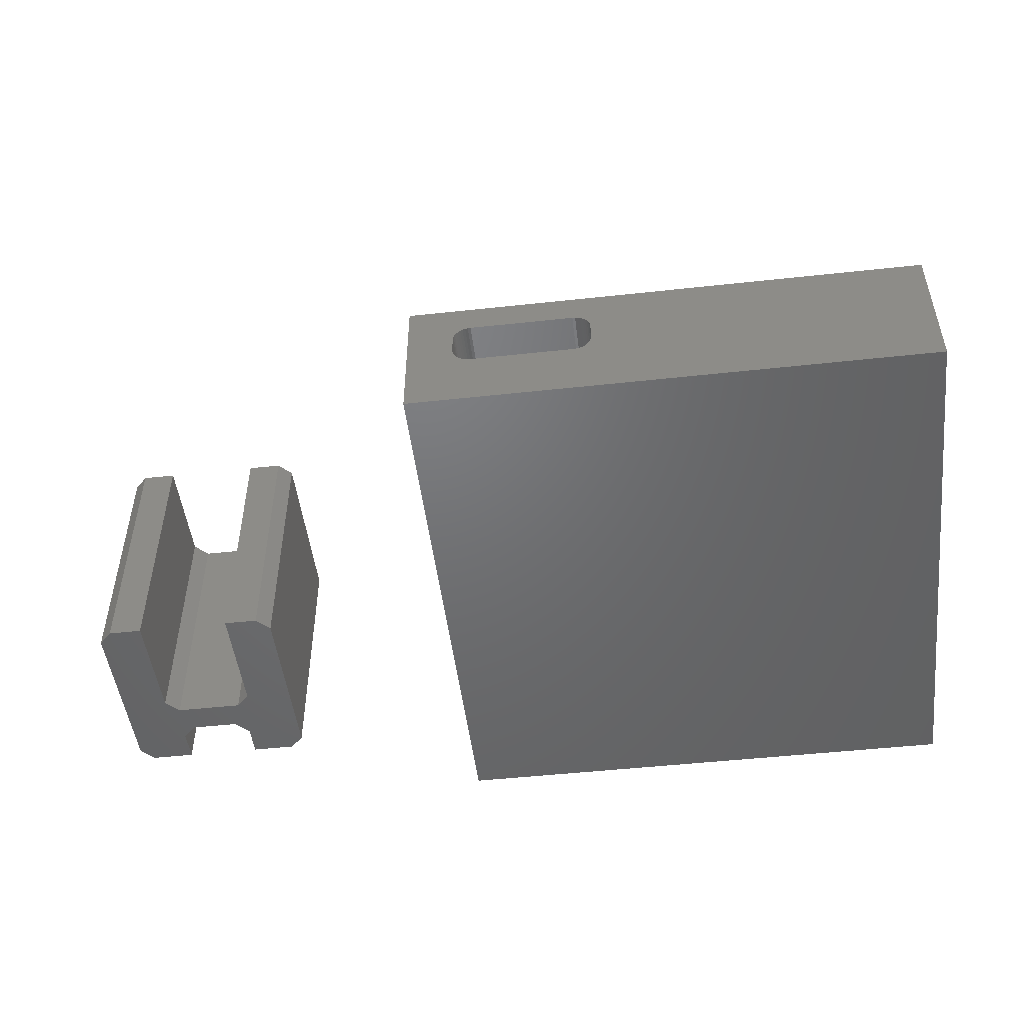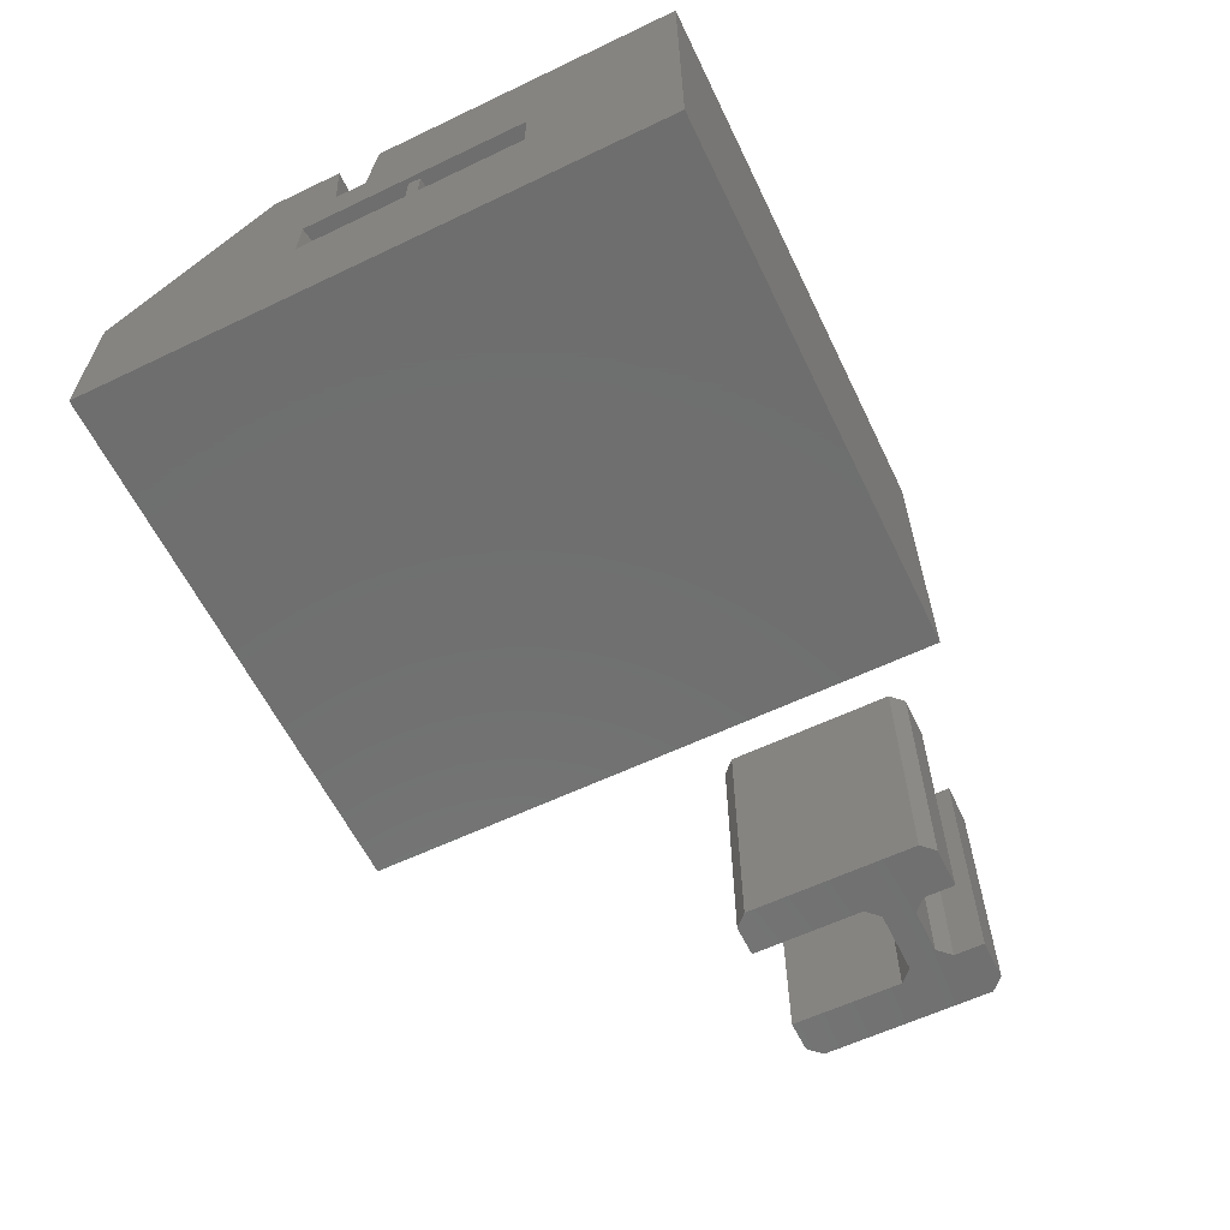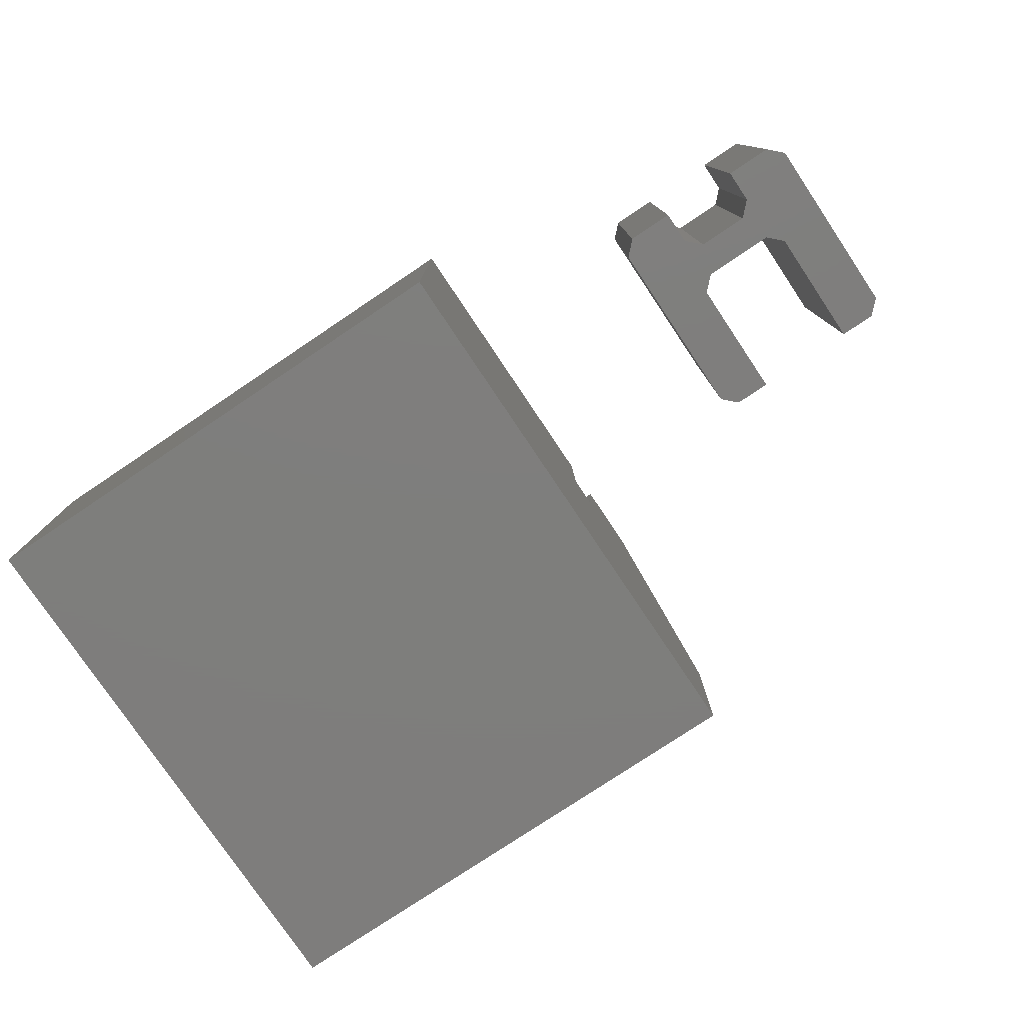
<metadata>
{"format":"stl","ext":"stl","renderer":"f3d","projection":"perspective","resolution":1024,"background":"white","views":[{"elev":-49.2,"azim":6.9,"up":"+Z"},{"elev":-60.8,"azim":115.9,"up":"+Z"},{"elev":-77.8,"azim":-146.2,"up":"+Z"}]}
</metadata>
<code>
# stl→obj: 330 verts, 668 faces
v -17.6 -1.7 5
v 17.6 -3.701 5
v 17.6 -1.7 5
v -17.6 -3.701 5
v -17.6 -4.1 10
v 17.6 -4.1 10
v 17.6 -1.302 10
v -17.6 -1.302 10
v 16.77 9.005 -1.675
v 17.6 -5.522 -1.675
v 17.6 9.121 -1.675
v 16.77 -5.406 -1.675
v 15.98 8.868 -1.675
v 15.98 -5.269 -1.675
v 15.34 8.74 -1.675
v 15.34 -5.141 -1.675
v 14.78 8.628 -1.675
v 14.78 -5.029 -1.675
v 14.22 8.534 -1.675
v 14.22 -4.935 -1.675
v 13.6 8.462 -1.675
v 13.6 -4.864 -1.675
v 12.83 8.416 -1.675
v 12.83 -4.817 -1.675
v 11.84 8.4 -1.675
v 11.84 -4.801 -1.675
v 10.86 8.431 -1.675
v 10.86 -4.832 -1.675
v 10.1 8.513 -1.675
v 10.1 -4.914 -1.675
v 3.055 3.364 -1.675
v 9.482 8.629 -1.675
v 3.027 1.799 -1.675
v 3.137 4.855 -1.675
v 8.352 8.904 -1.675
v 3.055 0.2344 -1.675
v 7.692 9.029 -1.675
v 9.482 -5.03 -1.675
v 3.275 6.2 -1.675
v 6.88 9.117 -1.675
v 3.137 -1.257 -1.675
v 5.837 9.15 -1.675
v 8.352 -5.305 -1.675
v 5.086 8.998 -1.675
v 5.465 9.11 -1.675
v 7.692 -5.43 -1.675
v 4.722 8.826 -1.675
v 3.275 -2.601 -1.675
v 3.473 7.338 -1.675
v 6.88 -5.518 -1.675
v 4.381 8.604 -1.675
v 5.837 -5.551 -1.675
v 4.074 8.339 -1.675
v 3.473 -3.739 -1.675
v 3.809 8.036 -1.675
v 4.722 -5.227 -1.675
v 3.602 7.696 -1.675
v 5.086 -5.399 -1.675
v 5.465 -5.511 -1.675
v 4.381 -5.006 -1.675
v 4.074 -4.741 -1.675
v 3.809 -4.437 -1.675
v 3.602 -4.098 -1.675
v 16.77 -5.406 1.675
v 17.6 9.121 1.675
v 17.6 -5.522 1.675
v 16.77 9.005 1.675
v 15.98 -5.269 1.675
v 15.98 8.868 1.675
v 15.34 -5.141 1.675
v 15.34 8.74 1.675
v 14.78 -5.029 1.675
v 14.78 8.628 1.675
v 14.22 -4.935 1.675
v 14.22 8.534 1.675
v 13.6 -4.864 1.675
v 13.6 8.462 1.675
v 12.83 -4.817 1.675
v 12.83 8.416 1.675
v 11.84 -4.801 1.675
v 11.84 8.4 1.675
v 10.86 -4.832 1.675
v 10.86 8.431 1.675
v 10.1 -4.914 1.675
v 10.1 8.513 1.675
v 3.055 0.2344 1.675
v 9.482 -5.03 1.675
v 3.027 1.799 1.675
v 3.137 -1.257 1.675
v 8.352 -5.305 1.675
v 3.055 3.364 1.675
v 7.692 -5.43 1.675
v 9.482 8.629 1.675
v 3.275 -2.601 1.675
v 6.88 -5.518 1.675
v 3.137 4.855 1.675
v 5.837 -5.551 1.675
v 8.352 8.904 1.675
v 5.086 -5.399 1.675
v 5.465 -5.511 1.675
v 7.692 9.029 1.675
v 4.722 -5.227 1.675
v 3.275 6.2 1.675
v 3.473 -3.739 1.675
v 6.88 9.117 1.675
v 4.381 -5.006 1.675
v 5.837 9.15 1.675
v 4.074 -4.741 1.675
v 3.473 7.338 1.675
v 3.809 -4.437 1.675
v 4.722 8.826 1.675
v 3.602 -4.098 1.675
v 5.086 8.998 1.675
v 5.465 9.11 1.675
v 4.381 8.604 1.675
v 4.074 8.339 1.675
v 3.809 8.036 1.675
v 3.602 7.696 1.675
v 17.6 9.121 0
v 17.6 -5.522 0
v -17.6 -15.46 3.241
v 17.6 -8.7 10
v -17.6 -8.7 10
v 17.6 -18.7 0
v 17.6 18.7 0
v 17.6 18.7 -10
v 17.6 -18.7 -10
v 17.6 18.7 10
v -6.3 -18.7 -2.15
v -17.6 -18.7 0
v -13.3 -18.7 -2.15
v -13.49 -18.7 -2.165
v -13.67 -18.7 -2.209
v -13.84 -18.7 -2.281
v -14.01 -18.7 -2.379
v -14.15 -18.7 -2.501
v -14.27 -18.7 -2.645
v -14.37 -18.7 -2.805
v -14.44 -18.7 -2.979
v -14.49 -18.7 -3.162
v -14.5 -18.7 -3.35
v -14.5 -18.7 -4.56
v -17.6 -18.7 -10
v -14.49 -18.7 -4.748
v -14.44 -18.7 -4.931
v -14.37 -18.7 -5.105
v -13.3 -18.7 -5.76
v -6.3 -18.7 -5.76
v -13.49 -18.7 -5.745
v -13.67 -18.7 -5.701
v -13.84 -18.7 -5.629
v -14.01 -18.7 -5.531
v -14.15 -18.7 -5.409
v -14.27 -18.7 -5.265
v -6.112 -18.7 -2.165
v -5.929 -18.7 -2.209
v -5.755 -18.7 -2.281
v -5.595 -18.7 -2.379
v -5.451 -18.7 -2.501
v -5.329 -18.7 -2.645
v -5.231 -18.7 -2.805
v -5.159 -18.7 -2.979
v -5.115 -18.7 -3.162
v -5.1 -18.7 -3.35
v -5.1 -18.7 -4.56
v -5.115 -18.7 -4.748
v -5.159 -18.7 -4.931
v -5.231 -18.7 -5.105
v -5.329 -18.7 -5.265
v -5.451 -18.7 -5.409
v -5.595 -18.7 -5.531
v -5.755 -18.7 -5.629
v -5.929 -18.7 -5.701
v -6.112 -18.7 -5.745
v -17.6 18.7 -10
v -3.4 13.89 10
v -4.4 14.89 10
v -17.6 18.7 10
v -16.2 13.89 10
v -15.2 14.89 10
v -3.4 1.339 10
v -4.4 0.3394 10
v -15.2 0.3394 10
v -16.2 1.339 10
v 9.889 2.199 0.5
v 9.889 2.199 -0.5
v 7.756 2.199 0
v 3.8 2.199 -1.3
v 10.6 2.199 -0.4
v 10.6 2.199 0.4
v 11.31 2.199 0.5
v 11.31 2.199 -0.5
v 4.6 2.199 0.4438
v 17.4 2.199 -1.3
v 13.44 2.199 0
v 16.6 2.199 -0.4438
v 17.4 2.199 1.3
v 3.8 2.199 1.3
v 16.6 2.199 0.4438
v 4.6 2.199 -0.4438
v 11.31 1.399 -0.5
v 11.31 1.399 0.5
v 10.6 1.399 0.4
v 9.889 1.399 0.5
v 9.889 1.399 -0.5
v 13.44 1.399 0
v 16.6 1.399 0.4438
v 10.6 1.399 -0.4
v 3.8 1.399 -1.3
v 7.756 1.399 0
v 4.6 1.399 -0.4438
v 3.8 1.399 1.3
v 17.4 1.399 1.3
v 4.6 1.399 0.4438
v 16.6 1.399 -0.4438
v 17.4 1.399 -1.3
v -5.329 -14.46 -2.645
v -5.231 -14.46 -2.805
v -14.01 -14.46 -2.379
v -14.15 -14.46 -2.501
v -5.231 -16.71 -5.105
v -5.329 -16.71 -5.265
v -6.112 -16.71 -5.745
v -5.929 -16.71 -5.701
v -14.01 -16.71 -5.531
v -13.84 -16.71 -5.629
v -13.49 -16.71 -5.745
v -13.3 -16.71 -5.76
v -6.112 -14.46 -2.165
v -6.3 -14.46 -2.15
v -6.3 -16.71 -5.76
v -14.15 -16.71 -5.409
v -14.27 -16.71 -5.265
v -13.67 -14.46 -2.209
v -13.84 -14.46 -2.281
v -13.67 -16.71 -5.701
v -5.755 -16.71 -5.629
v -5.1 -16.71 -4.56
v -5.1 -16.71 -4.15
v -5.1 -14.46 -3.35
v -5.1 -14.46 -4.15
v -5.159 -16.71 -4.931
v -13.3 -14.46 -2.15
v -14.44 -14.46 -2.979
v -14.37 -14.46 -2.805
v -14.5 -14.46 -3.35
v -14.49 -14.46 -3.162
v -5.115 -16.71 -4.748
v -13.49 -14.46 -2.165
v -14.27 -14.46 -2.645
v -5.595 -14.46 -2.379
v -5.755 -14.46 -2.281
v -5.929 -14.46 -2.209
v -14.44 -16.71 -4.931
v -14.49 -16.71 -4.748
v -5.159 -14.46 -2.979
v -5.451 -14.46 -2.501
v -5.595 -16.71 -5.531
v -14.37 -16.71 -5.105
v -5.451 -16.71 -5.409
v -5.115 -14.46 -3.162
v -14.5 -16.71 -4.56
v -14.5 -16.71 -4.15
v -14.5 -14.46 -4.15
v -4.2 -0.07057 -7.65
v -4.2 0.5394 -7.65
v -4.2 1.349 -7.65
v -4.2 -5.161 -2.15
v -4.2 0.5394 3.55
v -4.2 -14.46 -4.15
v -4.2 -16.71 -7.65
v -4.2 -16.71 -4.15
v -4.2 -14.46 -2.15
v -15.4 -14.46 -2.15
v -15.4 -5.161 -2.15
v -15.4 -0.07057 -7.65
v -15.4 -16.71 -7.65
v -15.4 0.5394 -7.65
v -15.4 0.5394 3.55
v -15.4 -14.46 -4.15
v -15.4 -16.71 -4.15
v -15.4 1.349 -7.65
v -3.4 1.339 -7.65
v -3.4 13.89 -7.65
v -16.2 13.89 -7.65
v -16.2 1.339 -7.65
v -4.4 0.3394 3.35
v -15.2 14.89 -7.65
v -4.4 14.89 -7.65
v -15.2 0.3394 3.35
v -38.95 8.051 -10
v -34.45 8.051 7.65
v -38.95 8.051 7.65
v -34.45 8.051 -10
v -39.85 -0.5 7.65
v -39.85 7.151 -10
v -39.85 7.151 7.65
v -39.85 -0.5 -10
v -33.55 -0.5 -10
v -33.55 7.151 7.65
v -33.55 7.151 -10
v -33.55 -0.5 7.65
v -34.2 10.95 -10
v -34.2 13.05 7.65
v -34.2 13.05 -10
v -34.2 10.95 7.65
v -38.3 10.05 7.65
v -39.2 10.95 -10
v -39.2 10.95 7.65
v -38.3 10.05 -10
v -39.2 13.05 -10
v -39.2 13.05 7.65
v -35.1 10.05 -10
v -35.1 10.05 7.65
v -42.1 -0.5 -10
v -43 0.4 7.65
v -43 0.4 -10
v -42.1 -0.5 7.65
v -31.3 -0.5 7.65
v -30.4 0.4 -10
v -30.4 0.4 7.65
v -31.3 -0.5 -10
v -30.4 12.15 7.65
v -31.3 13.05 -10
v -31.3 13.05 7.65
v -30.4 12.15 -10
v -43 12.15 -10
v -42.1 13.05 7.65
v -42.1 13.05 -10
v -43 12.15 7.65
f 1 2 3
f 2 1 4
f 2 5 6
f 5 2 4
f 1 7 8
f 7 1 3
f 9 10 11
f 9 12 10
f 13 12 9
f 13 14 12
f 15 14 13
f 15 16 14
f 17 16 15
f 17 18 16
f 19 18 17
f 19 20 18
f 21 20 19
f 21 22 20
f 23 22 21
f 23 24 22
f 25 24 23
f 25 26 24
f 27 26 25
f 27 28 26
f 29 28 27
f 29 30 28
f 31 29 32
f 29 33 30
f 34 32 35
f 36 30 33
f 34 35 37
f 30 36 38
f 39 37 40
f 41 38 36
f 39 40 42
f 38 41 43
f 44 42 45
f 43 41 46
f 47 42 44
f 48 46 41
f 42 47 49
f 46 48 50
f 49 47 51
f 50 48 52
f 49 51 53
f 54 52 48
f 49 53 55
f 56 52 54
f 49 55 57
f 52 58 59
f 42 49 39
f 29 31 33
f 37 39 34
f 52 56 58
f 32 34 31
f 56 54 60
f 61 54 62
f 62 54 63
f 60 54 61
f 64 65 66
f 64 67 65
f 68 67 64
f 68 69 67
f 70 69 68
f 70 71 69
f 72 71 70
f 72 73 71
f 74 73 72
f 74 75 73
f 76 75 74
f 76 77 75
f 78 77 76
f 78 79 77
f 80 79 78
f 80 81 79
f 82 81 80
f 82 83 81
f 84 83 82
f 84 85 83
f 86 84 87
f 84 88 85
f 89 87 90
f 91 85 88
f 89 90 92
f 85 91 93
f 94 92 95
f 96 93 91
f 94 95 97
f 93 96 98
f 99 97 100
f 98 96 101
f 102 97 99
f 103 101 96
f 97 102 104
f 101 103 105
f 104 102 106
f 105 103 107
f 104 106 108
f 109 107 103
f 104 108 110
f 111 107 109
f 104 110 112
f 107 113 114
f 97 104 94
f 84 86 88
f 92 94 89
f 107 111 113
f 87 89 86
f 111 109 115
f 116 109 117
f 117 109 118
f 115 109 116
f 67 119 65
f 9 119 67
f 119 9 11
f 13 67 69
f 67 13 9
f 15 69 71
f 69 15 13
f 17 71 73
f 71 17 15
f 19 73 75
f 73 19 17
f 21 75 77
f 75 21 19
f 23 77 79
f 77 23 21
f 25 79 81
f 79 25 23
f 27 81 83
f 81 27 25
f 29 83 85
f 83 29 27
f 32 85 93
f 85 32 29
f 35 93 98
f 93 35 32
f 37 98 101
f 98 37 35
f 40 101 105
f 101 40 37
f 42 105 107
f 105 42 40
f 45 107 114
f 107 45 42
f 44 114 113
f 114 44 45
f 47 113 111
f 113 47 44
f 51 111 115
f 111 51 47
f 53 115 116
f 115 53 51
f 117 53 116
f 53 117 55
f 118 55 117
f 55 118 57
f 109 57 118
f 57 109 49
f 103 49 109
f 49 103 39
f 96 39 103
f 39 96 34
f 91 34 96
f 34 91 31
f 88 31 91
f 31 88 33
f 86 33 88
f 33 86 36
f 89 36 86
f 36 89 41
f 94 41 89
f 41 94 48
f 104 48 94
f 48 104 54
f 112 54 104
f 54 112 63
f 110 63 112
f 63 110 62
f 108 62 110
f 62 108 61
f 60 108 106
f 108 60 61
f 56 106 102
f 106 56 60
f 58 102 99
f 102 58 56
f 59 99 100
f 99 59 58
f 52 100 97
f 100 52 59
f 50 97 95
f 97 50 52
f 46 95 92
f 95 46 50
f 43 92 90
f 92 43 46
f 38 90 87
f 90 38 43
f 30 87 84
f 87 30 38
f 28 84 82
f 84 28 30
f 26 82 80
f 82 26 28
f 24 80 78
f 80 24 26
f 22 78 76
f 78 22 24
f 20 76 74
f 76 20 22
f 18 74 72
f 74 18 20
f 16 72 70
f 72 16 18
f 14 70 68
f 70 14 16
f 12 68 64
f 68 12 14
f 120 64 66
f 12 120 10
f 120 12 64
f 121 122 123
f 122 121 124
f 120 124 10
f 11 125 119
f 125 11 126
f 10 126 11
f 127 10 124
f 10 127 126
f 65 125 128
f 125 65 119
f 7 65 128
f 3 65 7
f 66 3 2
f 3 66 65
f 122 2 6
f 2 122 66
f 124 66 122
f 66 124 120
f 129 130 131
f 130 132 131
f 130 133 132
f 130 134 133
f 130 135 134
f 130 136 135
f 130 137 136
f 130 138 137
f 130 139 138
f 130 140 139
f 130 141 140
f 130 142 141
f 143 142 130
f 142 143 144
f 144 143 145
f 145 143 146
f 147 143 148
f 149 143 147
f 150 143 149
f 151 143 150
f 152 143 151
f 153 143 152
f 154 143 153
f 146 143 154
f 155 130 129
f 130 155 124
f 156 124 155
f 157 124 156
f 158 124 157
f 159 124 158
f 160 124 159
f 161 124 160
f 162 124 161
f 163 124 162
f 164 124 163
f 165 124 164
f 127 165 166
f 127 166 167
f 127 167 168
f 127 168 169
f 127 169 170
f 127 170 171
f 127 171 172
f 127 172 173
f 143 174 148
f 127 174 143
f 174 127 173
f 165 127 124
f 121 130 124
f 143 126 127
f 126 143 175
f 5 122 6
f 122 5 123
f 128 176 7
f 128 177 176
f 178 177 128
f 8 179 178
f 180 178 179
f 177 178 180
f 181 7 176
f 182 7 181
f 8 182 183
f 182 8 7
f 184 8 183
f 179 8 184
f 185 186 187
f 188 187 186
f 189 185 190
f 191 192 190
f 185 187 193
f 186 185 189
f 194 195 196
f 190 192 189
f 197 191 198
f 195 197 199
f 197 196 199
f 192 194 186
f 195 194 192
f 194 196 197
f 185 198 191
f 193 198 185
f 200 198 193
f 188 186 194
f 200 188 198
f 187 188 200
f 197 195 191
f 192 191 195
f 201 202 203
f 204 205 203
f 202 206 207
f 201 203 208
f 209 210 211
f 203 205 208
f 212 204 213
f 210 212 214
f 212 211 214
f 205 209 201
f 210 209 205
f 209 211 212
f 202 213 204
f 207 213 202
f 215 213 207
f 216 201 209
f 215 216 213
f 201 216 215
f 212 210 204
f 205 204 210
f 202 201 206
f 206 201 215
f 198 213 197
f 213 198 212
f 209 198 188
f 198 209 212
f 209 194 216
f 194 209 188
f 213 194 197
f 194 213 216
f 186 201 192
f 201 186 205
f 205 189 208
f 189 205 186
f 208 192 201
f 192 208 189
f 195 215 196
f 215 195 206
f 206 199 207
f 199 206 195
f 215 199 196
f 199 215 207
f 200 210 187
f 210 200 211
f 214 200 193
f 200 214 211
f 214 187 210
f 187 214 193
f 190 202 191
f 202 190 203
f 185 203 190
f 203 185 204
f 204 191 202
f 191 204 185
f 161 217 218
f 217 161 160
f 136 219 135
f 219 136 220
f 169 221 222
f 221 169 168
f 223 173 224
f 173 223 174
f 225 151 226
f 151 225 152
f 227 147 228
f 147 227 149
f 129 229 155
f 229 129 230
f 228 148 231
f 148 228 147
f 232 152 225
f 152 232 153
f 231 174 223
f 174 231 148
f 154 232 233
f 232 154 153
f 134 234 133
f 234 134 235
f 236 149 227
f 149 236 150
f 224 172 237
f 172 224 173
f 238 165 239
f 239 240 241
f 164 239 165
f 239 164 240
f 226 150 236
f 150 226 151
f 168 242 221
f 242 168 167
f 131 230 129
f 230 131 243
f 138 244 245
f 244 138 139
f 140 246 247
f 246 140 141
f 166 238 248
f 238 166 165
f 167 248 242
f 248 167 166
f 139 247 244
f 247 139 140
f 132 243 131
f 243 132 249
f 137 245 250
f 245 137 138
f 157 251 158
f 251 157 252
f 135 235 134
f 235 135 219
f 155 253 156
f 253 155 229
f 144 254 255
f 254 144 145
f 162 218 256
f 218 162 161
f 158 257 159
f 257 158 251
f 156 252 157
f 252 156 253
f 237 171 258
f 171 237 172
f 146 233 259
f 233 146 154
f 133 249 132
f 249 133 234
f 145 259 254
f 259 145 146
f 258 170 260
f 170 258 171
f 164 261 240
f 261 164 163
f 136 250 220
f 250 136 137
f 142 255 262
f 255 142 144
f 246 263 264
f 141 263 246
f 142 263 141
f 263 142 262
f 160 257 217
f 257 160 159
f 163 256 261
f 256 163 162
f 170 222 260
f 222 170 169
f 265 266 267
f 268 266 265
f 266 268 269
f 265 270 268
f 271 270 265
f 270 271 272
f 268 270 273
f 274 268 273
f 268 274 275
f 276 271 265
f 271 276 277
f 275 278 279
f 278 275 276
f 280 275 274
f 275 280 276
f 277 280 281
f 280 277 276
f 282 278 276
f 273 230 274
f 273 229 230
f 273 253 229
f 273 252 253
f 273 251 252
f 273 257 251
f 273 217 257
f 273 218 217
f 273 256 218
f 273 261 256
f 270 261 273
f 261 270 240
f 240 270 241
f 243 274 230
f 249 274 243
f 234 274 249
f 235 274 234
f 219 274 235
f 220 274 219
f 250 274 220
f 245 274 250
f 244 274 245
f 247 274 244
f 280 247 246
f 280 246 264
f 247 280 274
f 281 264 263
f 264 281 280
f 239 270 272
f 270 239 241
f 272 238 239
f 272 248 238
f 272 242 248
f 272 221 242
f 271 221 272
f 221 271 222
f 231 271 228
f 223 271 231
f 224 271 223
f 237 271 224
f 258 271 237
f 260 271 258
f 222 271 260
f 262 281 263
f 255 281 262
f 254 281 255
f 259 281 254
f 277 259 233
f 277 233 232
f 277 228 271
f 259 277 281
f 225 277 232
f 226 277 225
f 236 277 226
f 227 277 236
f 228 277 227
f 283 176 284
f 176 283 181
f 184 285 179
f 285 184 286
f 181 269 182
f 283 269 181
f 269 283 266
f 182 269 287
f 288 177 180
f 177 288 289
f 179 288 180
f 288 179 285
f 287 183 182
f 183 287 290
f 289 176 177
f 176 289 284
f 184 279 286
f 183 279 184
f 279 183 290
f 286 279 278
f 284 267 283
f 285 284 289
f 285 289 288
f 284 285 267
f 267 285 282
f 286 282 285
f 282 286 278
f 283 267 266
f 282 265 267
f 265 282 276
f 287 268 290
f 268 287 269
f 290 275 279
f 275 290 268
f 1 178 175
f 178 1 8
f 143 1 175
f 4 123 5
f 4 121 123
f 1 143 4
f 4 143 121
f 121 143 130
f 125 178 128
f 175 125 126
f 125 175 178
f 291 292 293
f 292 291 294
f 295 296 297
f 296 295 298
f 296 293 297
f 293 296 291
f 299 300 301
f 300 299 302
f 301 292 294
f 292 301 300
f 303 304 305
f 304 303 306
f 307 308 309
f 308 307 310
f 309 311 312
f 311 309 308
f 313 306 303
f 306 313 314
f 313 307 314
f 307 313 310
f 315 316 317
f 316 315 318
f 319 320 321
f 320 319 322
f 323 324 325
f 324 323 326
f 315 295 318
f 295 315 298
f 299 319 302
f 319 299 322
f 321 326 323
f 326 321 320
f 327 328 329
f 328 327 330
f 317 330 327
f 330 317 316
f 311 328 312
f 328 311 329
f 324 304 325
f 304 324 305
f 299 320 322
f 320 301 326
f 320 299 301
f 303 326 301
f 326 303 324
f 324 303 305
f 294 303 301
f 294 313 303
f 294 310 313
f 291 310 294
f 291 308 310
f 296 308 291
f 327 308 296
f 317 298 315
f 298 317 296
f 327 296 317
f 329 308 327
f 308 329 311
f 306 323 325
f 323 300 321
f 302 321 300
f 321 302 319
f 306 325 304
f 323 306 300
f 306 292 300
f 314 292 306
f 307 292 314
f 307 293 292
f 309 293 307
f 309 297 293
f 328 309 312
f 309 328 330
f 309 330 297
f 316 297 330
f 297 316 295
f 295 316 318

</code>
